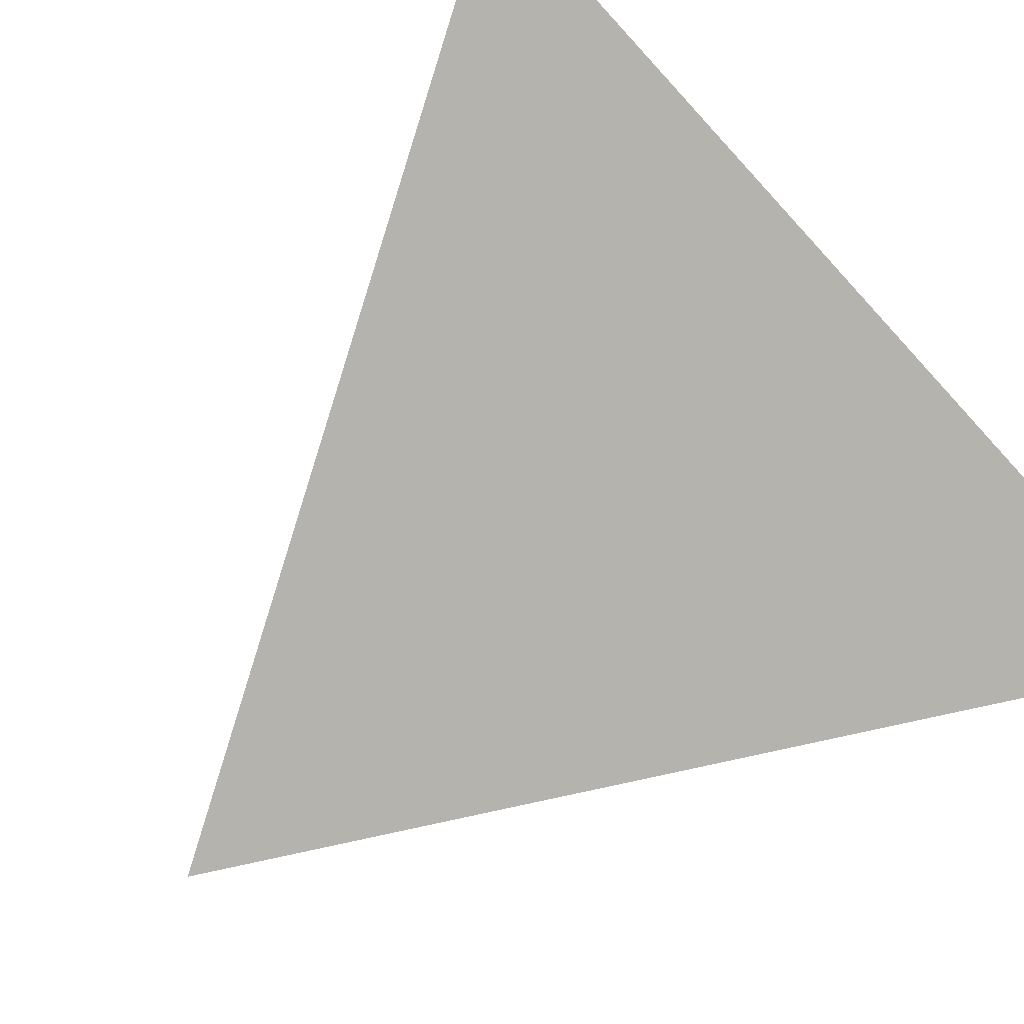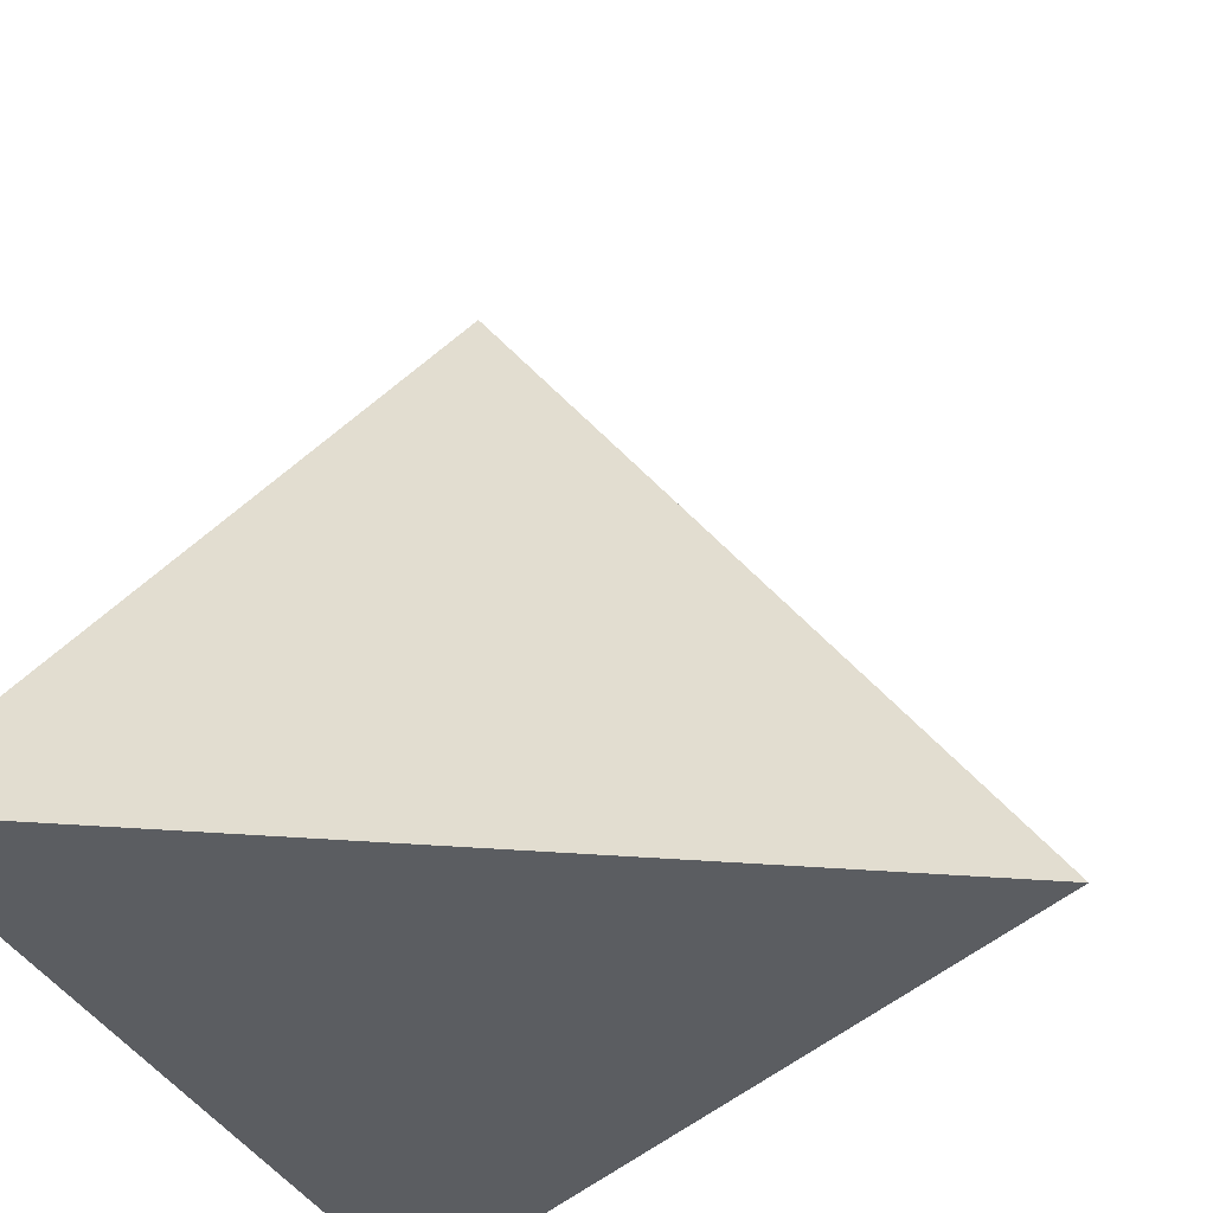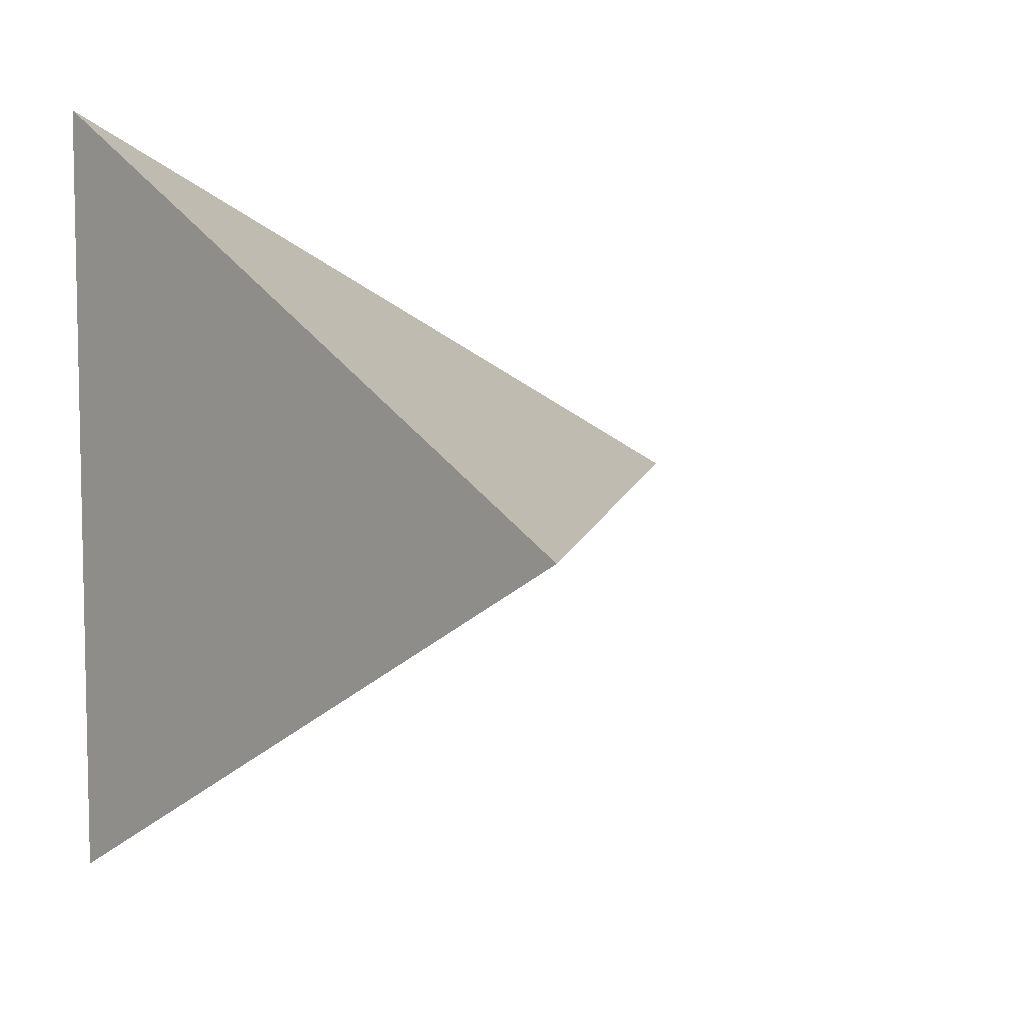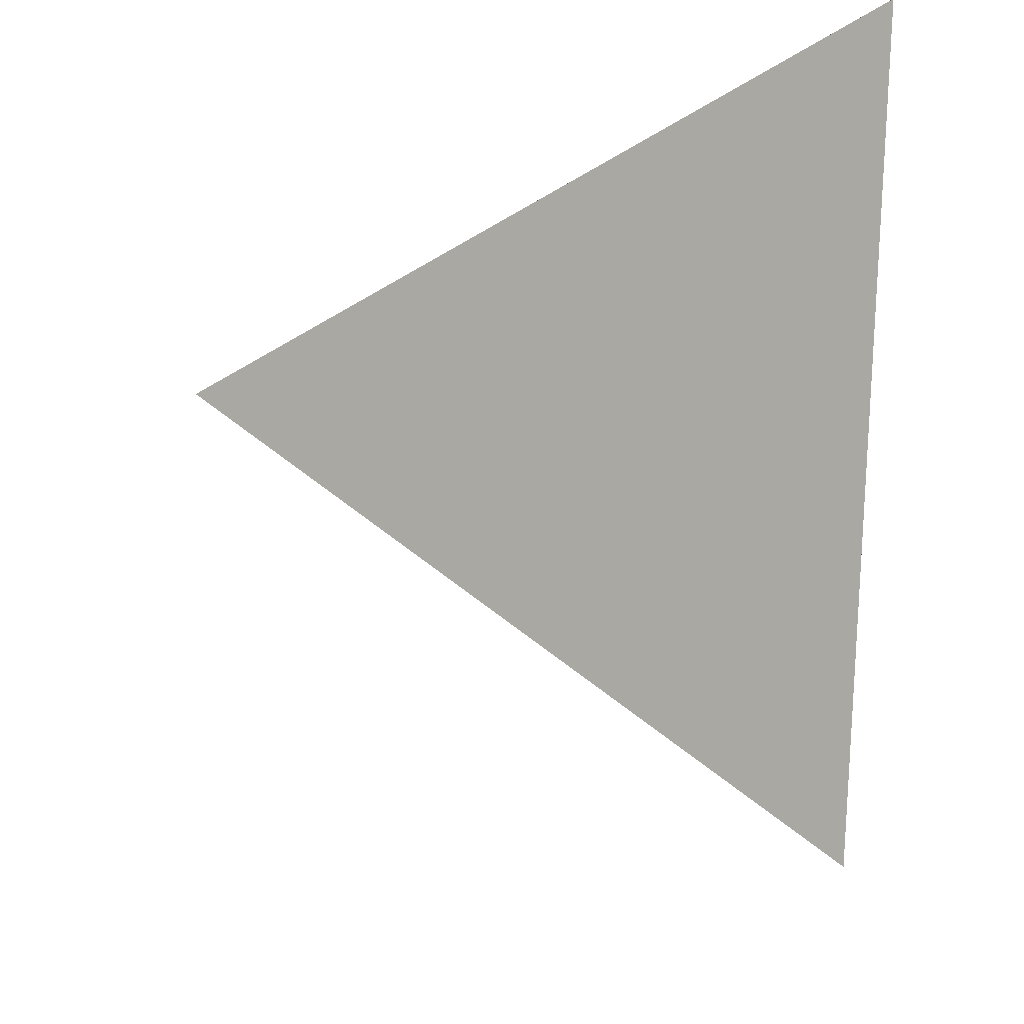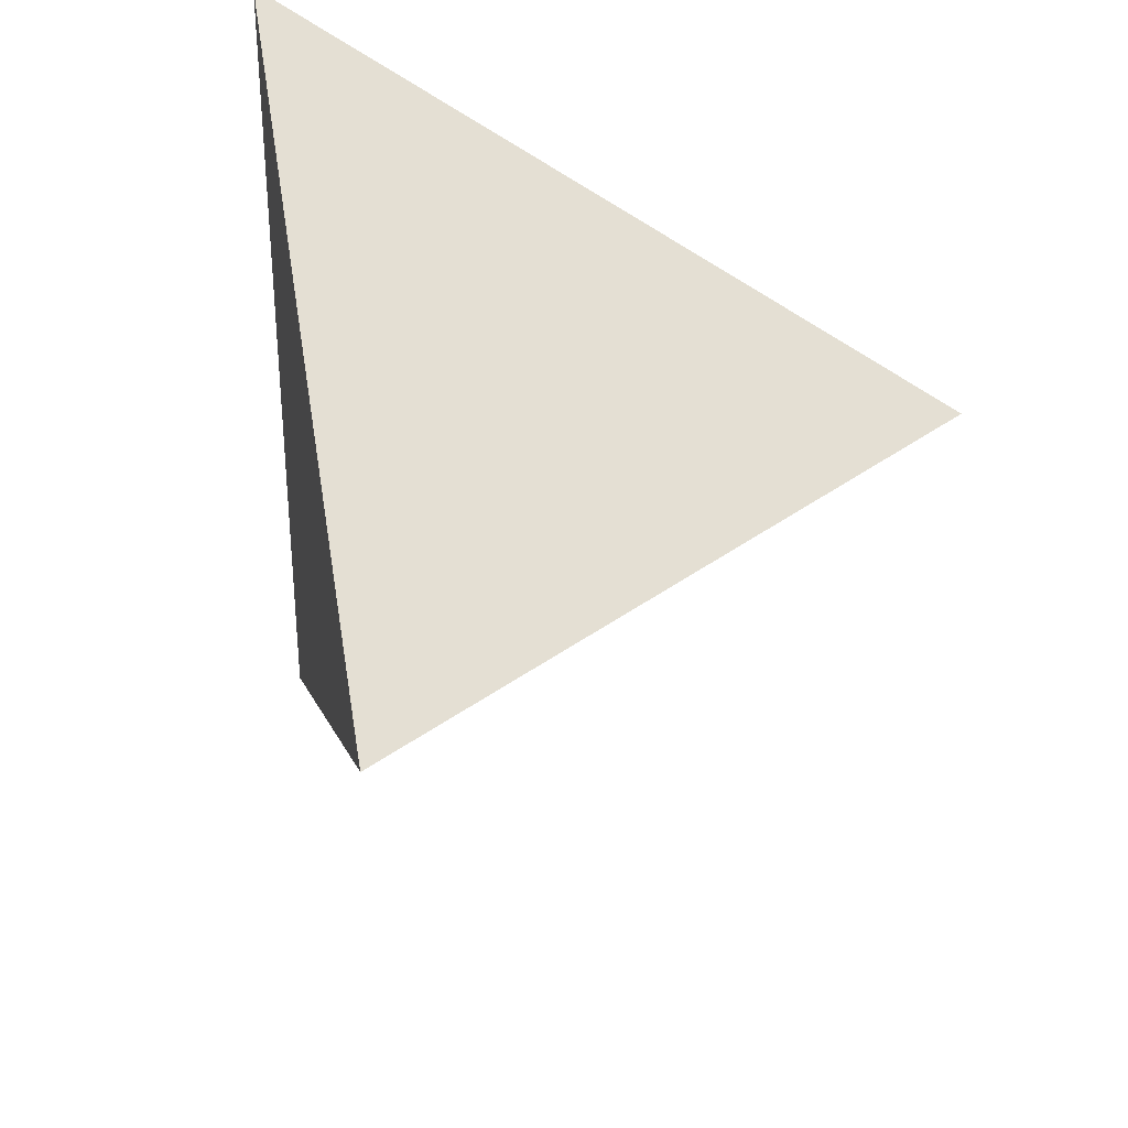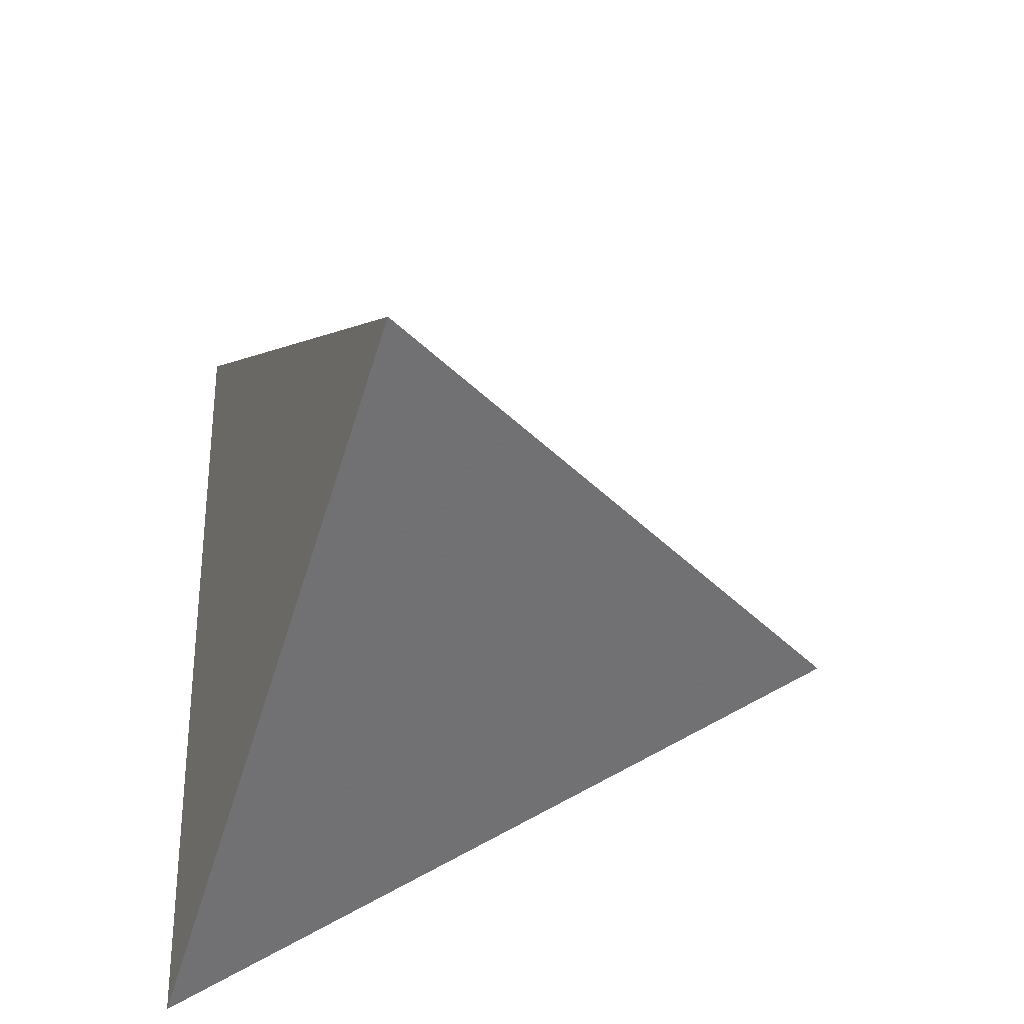
<metadata>
{"format":"obj","ext":"obj","renderer":"f3d","projection":"perspective","resolution":1024,"background":"white","views":[{"elev":-80.0,"azim":-137.5,"up":"+Z"},{"elev":-36.1,"azim":23.8,"up":"+Z"},{"elev":7.4,"azim":-25.8,"up":"+Y"},{"elev":67.6,"azim":92.5,"up":"+Y"},{"elev":33.5,"azim":8.9,"up":"+Y"},{"elev":-31.5,"azim":-1.1,"up":"+Y"}]}
</metadata>
<code>
v 0 0 0.6124
v -0.2887 -0.5 -0.2041
v -0.2887 0.5 -0.2041
v 0.5774 0 -0.2041
f 2 3 4
f 3 2 1
f 4 1 2
f 1 4 3

</code>
